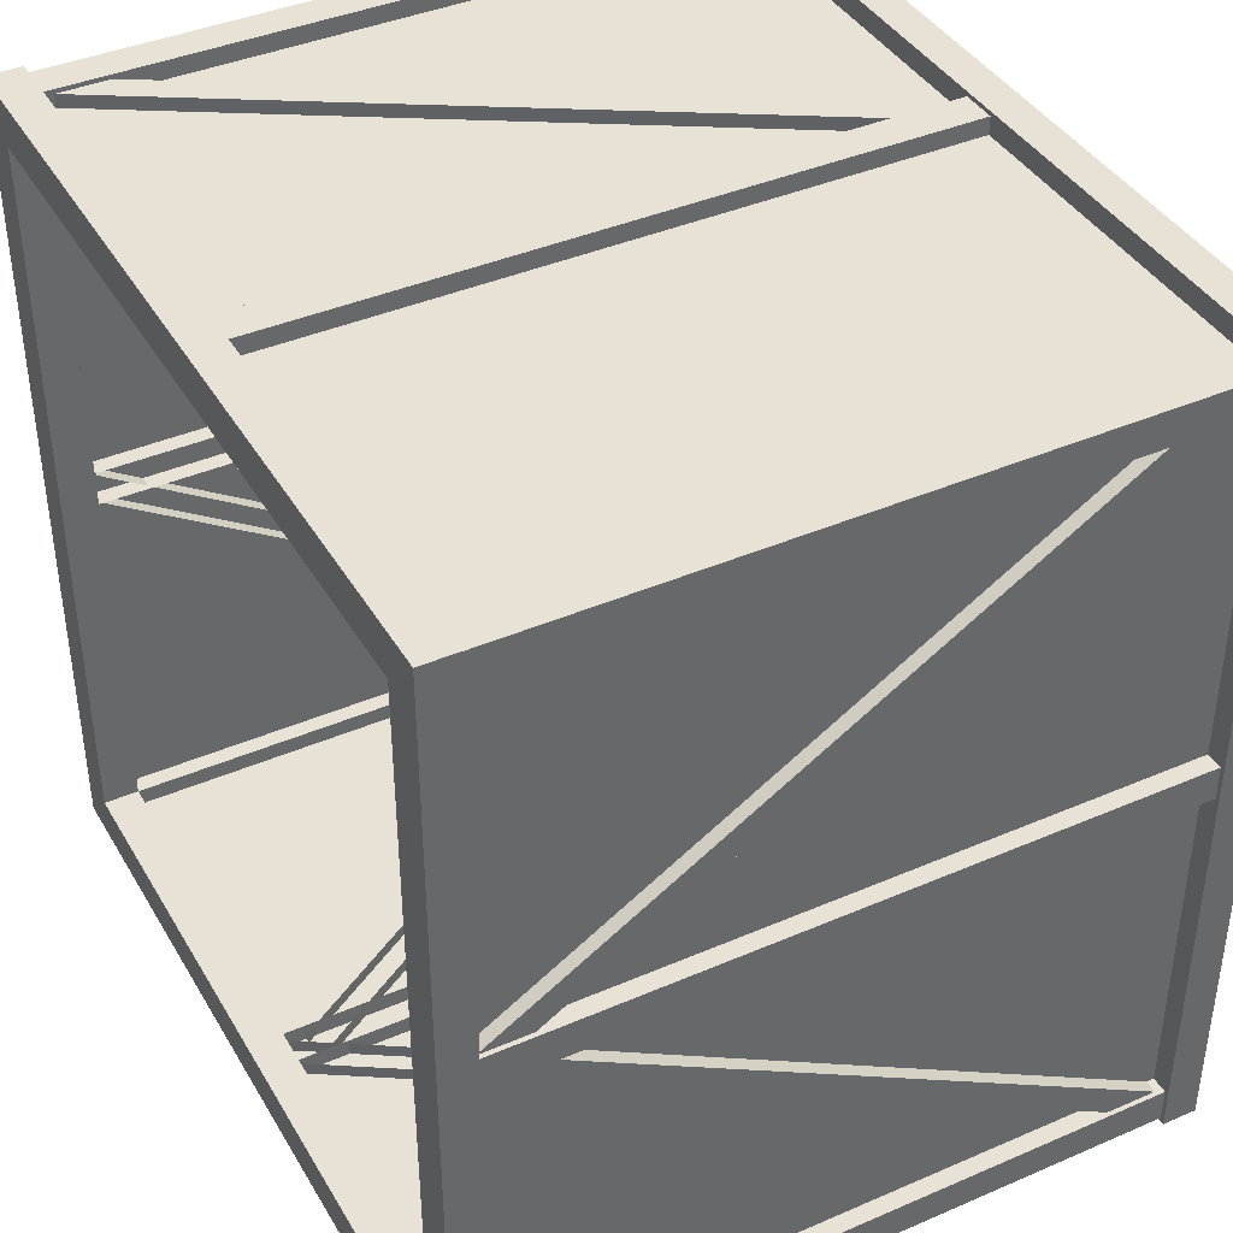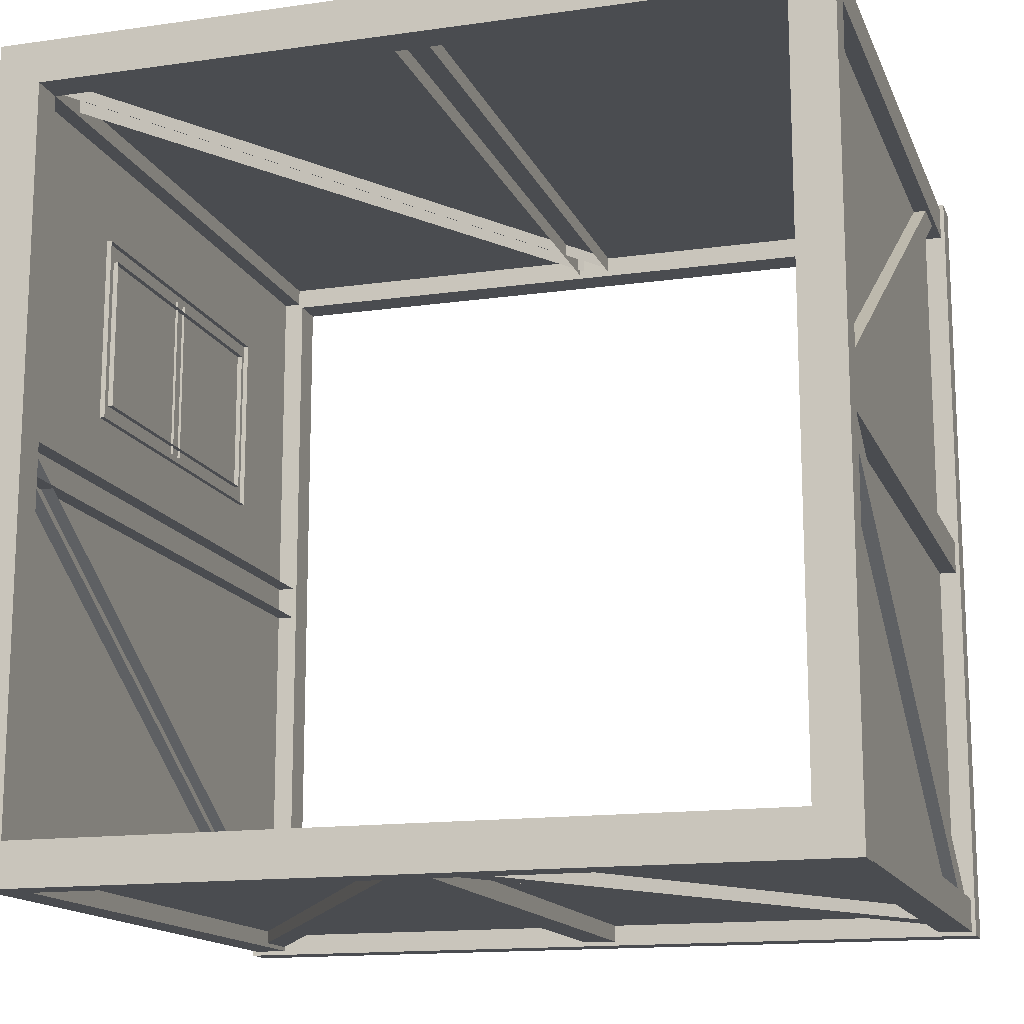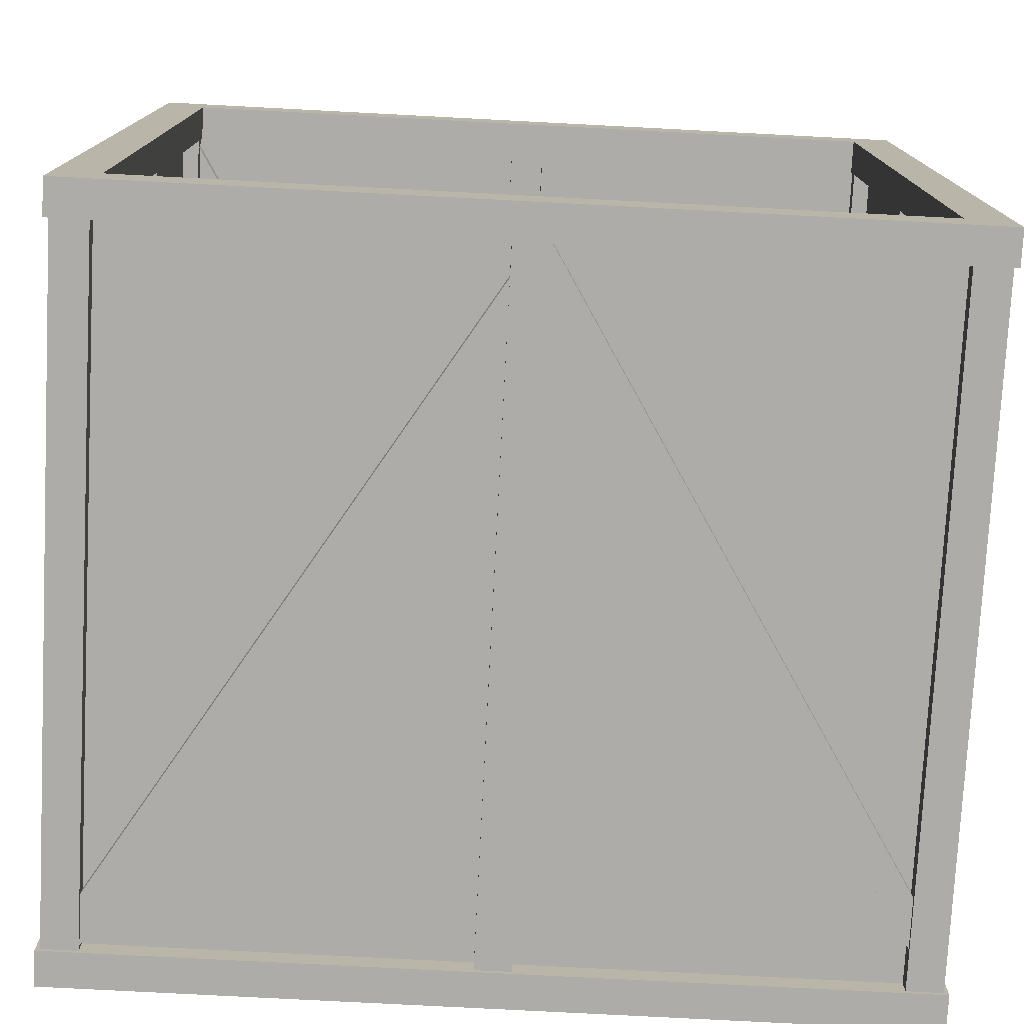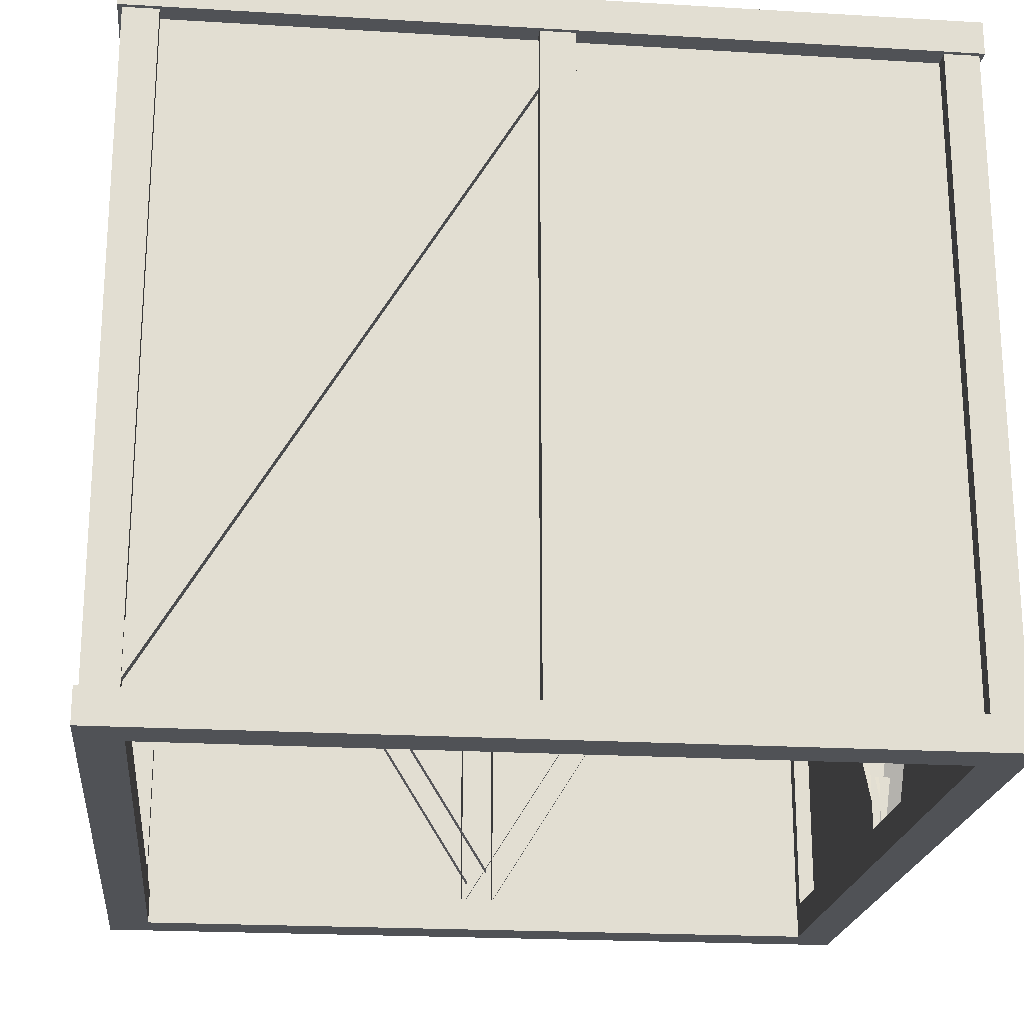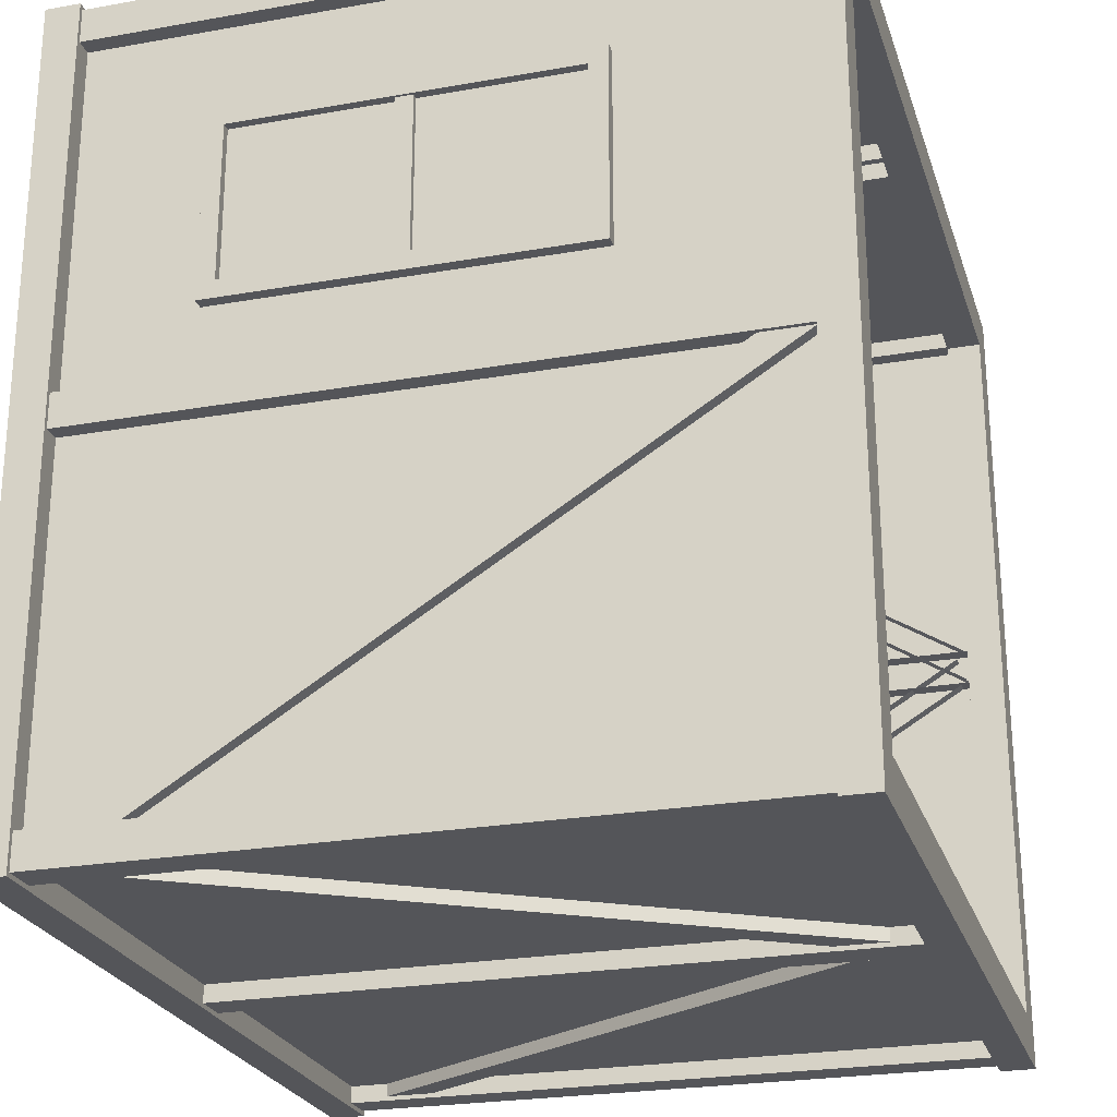
<metadata>
{"format":"obj","ext":"obj","renderer":"f3d","projection":"perspective","resolution":1024,"background":"white","views":[{"elev":40.4,"azim":62.1,"up":"+Z"},{"elev":-14.7,"azim":17.1,"up":"+Z"},{"elev":-76.8,"azim":-3.0,"up":"+Z"},{"elev":-21.1,"azim":-6.1,"up":"+Y"},{"elev":-24.6,"azim":-73.8,"up":"+Z"}]}
</metadata>
<code>
g default
v -2.27 3.125 0.565
v -2.27 1.125 0.565
v -2.27 1.125 1.565
v -2.27 3.125 1.565
g windows
f 1 2 3 4
g default
v 2.375 -0.1 -2.375
v 2.125 -0.1 -2.125
v -0 -0.1 -2.125
v -0 -0.1 -2.375
v 2.125 0.1 -2.125
v 0 0.1 -2.125
v 2.375 0.1 -2.375
v 0 0.1 -2.375
v -2.125 -0.1 -2.125
v -2.375 -0.1 -2.375
v -2.125 0.1 -2.125
v -2.375 0.1 -2.375
v -2.125 -0.1 -0
v -2.375 -0.1 0
v -2.125 0.1 -0
v -2.375 0.1 0
v -2.125 -0.1 2.125
v -2.375 -0.1 2.375
v -2.125 0.1 2.125
v -2.375 0.1 2.375
v -0 -0.1 2.125
v 0 -0.1 2.375
v -0 0.1 2.125
v 0 0.1 2.375
v 2.125 -0.1 2.125
v 2.375 -0.1 2.375
v 2.125 0.1 2.125
v 2.375 0.1 2.375
v 2.125 -0.1 0
v 2.375 -0.1 -0
v 2.125 0.1 0
v 2.375 0.1 -0
v 2.375 3.9 -2.375
v 2.125 3.9 -2.125
v -0 3.9 -2.125
v -0 3.9 -2.375
v 2.125 4.1 -2.125
v 0 4.1 -2.125
v 2.375 4.1 -2.375
v 0 4.1 -2.375
v -2.125 3.9 -2.125
v -2.375 3.9 -2.375
v -2.125 4.1 -2.125
v -2.375 4.1 -2.375
v -2.125 3.9 -0
v -2.375 3.9 0
v -2.125 4.1 -0
v -2.375 4.1 0
v -2.125 3.9 2.125
v -2.375 3.9 2.375
v -2.125 4.1 2.125
v -2.375 4.1 2.375
v -0 3.9 2.125
v 0 3.9 2.375
v -0 4.1 2.125
v 0 4.1 2.375
v 2.125 3.9 2.125
v 2.375 3.9 2.375
v 2.125 4.1 2.125
v 2.375 4.1 2.375
v 2.125 3.9 0
v 2.375 3.9 -0
v 2.125 4.1 0
v 2.375 4.1 -0
v 2.325 3.836 -2.314
v 2.325 0.09216 -0.06429
v 2.175 0.09216 -0.06429
v 2.175 3.836 -2.314
v 2.325 3.914 -2.186
v 2.325 0.1694 0.06429
v 2.175 3.914 -2.186
v 2.175 0.1694 0.06429
v -2.314 3.861 -2.325
v -0.06378 0.2234 -2.325
v -0.06378 0.2234 -2.175
v -2.314 3.861 -2.175
v -2.186 3.94 -2.325
v 0.06378 0.3023 -2.325
v -2.186 3.94 -2.175
v 0.06378 0.3023 -2.175
v 0.06424 3.837 2.325
v -2.186 0.1027 2.325
v -2.186 0.1027 2.175
v 0.06424 3.837 2.175
v -0.06424 3.914 2.325
v -2.314 0.1801 2.325
v -0.06424 3.914 2.175
v -2.314 0.1801 2.175
v -0.06365 0.1256 -2.325
v -0.06365 0.1256 -2.175
v 2.186 3.736 -2.175
v 2.186 3.736 -2.325
v 0.06365 0.04623 -2.325
v 2.314 3.656 -2.325
v 0.06365 0.04623 -2.175
v 2.314 3.656 -2.175
v -2.325 0.1259 0.06365
v -2.175 0.1259 0.06365
v -2.175 3.737 -2.186
v -2.325 3.737 -2.186
v -2.325 0.04653 -0.06365
v -2.325 3.657 -2.314
v -2.175 0.04653 -0.06365
v -2.175 3.657 -2.314
v 2.325 0.124 -0.06364
v 2.175 0.124 -0.06364
v 2.175 3.731 2.186
v 2.325 3.731 2.186
v 2.325 0.04459 0.06364
v 2.325 3.652 2.314
v 2.175 0.04459 0.06364
v 2.175 3.652 2.314
v 2.15 -0 -0.1
v 2.15 -0 0.1
v 2.15 4 0.1
v 2.15 4 -0.1
v 2.35 -0 -0.1
v 2.35 4 -0.1
v 2.35 -0 0.1
v 2.35 4 0.1
v 2.15 -0 -2.35
v 2.15 -0 -2.15
v 2.15 4 -2.15
v 2.15 4 -2.35
v 2.35 -0 -2.35
v 2.35 4 -2.35
v 2.35 -0 -2.15
v 2.35 4 -2.15
v -0.1 0 -2.15
v 0.1 0 -2.15
v 0.1 4 -2.15
v -0.1 4 -2.15
v -0.1 0 -2.35
v -0.1 4 -2.35
v 0.1 -0 -2.35
v 0.1 4 -2.35
v -2.35 0 -2.15
v -2.15 0 -2.15
v -2.15 4 -2.15
v -2.35 4 -2.15
v -2.35 0 -2.35
v -2.35 4 -2.35
v -2.15 0 -2.35
v -2.15 4 -2.35
v -2.15 0 0.1
v -2.15 0 -0.1
v -2.15 4 -0.1
v -2.15 4 0.1
v -2.35 0 0.1
v -2.35 4 0.1
v -2.35 0 -0.1
v -2.35 4 -0.1
v -2.15 0 2.35
v -2.15 0 2.15
v -2.15 4 2.15
v -2.15 4 2.35
v -2.35 0 2.35
v -2.35 4 2.35
v -2.35 0 2.15
v -2.35 4 2.15
v 0.1 0 2.15
v -0.1 0 2.15
v -0.1 4 2.15
v 0.1 4 2.15
v 0.1 -0 2.35
v 0.1 4 2.35
v -0.1 0 2.35
v -0.1 4 2.35
v 2.35 -0 2.15
v 2.15 -0 2.15
v 2.15 4 2.15
v 2.35 4 2.15
v 2.35 -0 2.35
v 2.35 4 2.35
v 2.15 -0 2.35
v 2.15 4 2.35
v -2.305 2.175 1.565
v -2.305 2.175 0.565
v -2.305 2.075 0.565
v -2.305 2.075 1.565
v -2.235 2.175 1.565
v -2.235 2.175 0.565
v -2.235 2.075 0.565
v -2.235 2.075 1.565
v -2.22 3.175 1.615
v -2.22 3.175 0.515
v -2.32 3.175 0.515
v -2.32 3.175 1.615
v -2.32 3.075 0.615
v -2.32 3.075 1.515
v -2.22 3.075 0.615
v -2.22 3.075 1.515
v -2.22 1.075 0.515
v -2.32 1.075 0.515
v -2.32 1.175 0.615
v -2.22 1.175 0.615
v -2.22 1.075 1.615
v -2.32 1.075 1.615
v -2.32 1.175 1.515
v -2.22 1.175 1.515
g wood
f 5 6 7 8
f 6 9 10 7
f 9 11 12 10
f 11 5 8 12
f 8 7 13 14
f 7 10 15 13
f 10 12 16 15
f 12 8 14 16
f 14 13 17 18
f 13 15 19 17
f 15 16 20 19
f 16 14 18 20
f 18 17 21 22
f 17 19 23 21
f 19 20 24 23
f 20 18 22 24
f 22 21 25 26
f 21 23 27 25
f 23 24 28 27
f 24 22 26 28
f 26 25 29 30
f 25 27 31 29
f 27 28 32 31
f 28 26 30 32
f 30 29 33 34
f 29 31 35 33
f 31 32 36 35
f 32 30 34 36
f 34 33 6 5
f 33 35 9 6
f 35 36 11 9
f 36 34 5 11
f 37 38 39 40
f 38 41 42 39
f 41 43 44 42
f 43 37 40 44
f 40 39 45 46
f 39 42 47 45
f 42 44 48 47
f 44 40 46 48
f 46 45 49 50
f 45 47 51 49
f 47 48 52 51
f 48 46 50 52
f 50 49 53 54
f 49 51 55 53
f 51 52 56 55
f 52 50 54 56
f 54 53 57 58
f 53 55 59 57
f 55 56 60 59
f 56 54 58 60
f 58 57 61 62
f 57 59 63 61
f 59 60 64 63
f 60 58 62 64
f 62 61 65 66
f 61 63 67 65
f 63 64 68 67
f 64 62 66 68
f 66 65 38 37
f 65 67 41 38
f 67 68 43 41
f 68 66 37 43
f 69 70 71 72
f 73 74 70 69
f 75 76 74 73
f 77 78 79 80
f 81 82 78 77
f 83 84 82 81
f 85 86 87 88
f 89 90 86 85
f 91 92 90 89
f 93 94 95 96
f 97 93 96 98
f 99 97 98 100
f 101 102 103 104
f 105 101 104 106
f 107 105 106 108
f 109 110 111 112
f 113 109 112 114
f 115 113 114 116
f 121 117 120 122
f 123 121 122 124
f 118 123 124 119
f 125 126 127 128
f 129 125 128 130
f 131 129 130 132
f 126 131 132 127
f 137 133 136 138
f 139 137 138 140
f 134 139 140 135
f 141 142 143 144
f 145 141 144 146
f 147 145 146 148
f 142 147 148 143
f 153 149 152 154
f 155 153 154 156
f 150 155 156 151
f 157 158 159 160
f 161 157 160 162
f 163 161 162 164
f 158 163 164 159
f 169 165 168 170
f 171 169 170 172
f 166 171 172 167
f 173 174 175 176
f 177 173 176 178
f 179 177 178 180
f 174 179 180 175
f 181 182 183 184
f 182 181 185 186
f 187 188 184 183
f 189 190 191 192
f 192 191 193 194
f 194 193 195 196
f 190 197 198 191
f 191 198 199 193
f 193 199 200 195
f 197 201 202 198
f 198 202 203 199
f 199 203 204 200
f 201 189 192 202
f 202 192 194 203
f 203 194 196 204
g default
v -2.25 0 -2.25
v 2.25 0 -2.25
v 2.25 0 2.25
v -2.25 0 2.25
v -2.25 4 -2.25
v 2.25 4 -2.25
v 2.25 4 2.25
v -2.25 4 2.25
v 2.375 -0.1 -2.375
v 2.125 -0.1 -2.125
v 2.125 0.1 -2.125
v 2.375 0.1 -2.375
v -0 -0.1 -2.375
v -0 -0.1 -2.125
v 0 0.1 -2.125
v 0 0.1 -2.375
v -2.375 -0.1 -2.375
v -2.125 -0.1 -2.125
v -2.125 0.1 -2.125
v -2.375 0.1 -2.375
v -2.375 -0.1 0
v -2.125 -0.1 -0
v -2.125 0.1 -0
v -2.375 0.1 0
v -2.375 -0.1 2.375
v -2.125 -0.1 2.125
v -2.125 0.1 2.125
v -2.375 0.1 2.375
v 0 -0.1 2.375
v -0 -0.1 2.125
v -0 0.1 2.125
v 0 0.1 2.375
v 2.375 -0.1 2.375
v 2.125 -0.1 2.125
v 2.125 0.1 2.125
v 2.375 0.1 2.375
v 2.375 -0.1 -0
v 2.125 -0.1 0
v 2.125 0.1 0
v 2.375 0.1 -0
v 2.375 3.9 -2.375
v 2.125 3.9 -2.125
v 2.125 4.1 -2.125
v 2.375 4.1 -2.375
v -0 3.9 -2.375
v -0 3.9 -2.125
v 0 4.1 -2.125
v 0 4.1 -2.375
v -2.375 3.9 -2.375
v -2.125 3.9 -2.125
v -2.125 4.1 -2.125
v -2.375 4.1 -2.375
v -2.375 3.9 0
v -2.125 3.9 -0
v -2.125 4.1 -0
v -2.375 4.1 0
v -2.375 3.9 2.375
v -2.125 3.9 2.125
v -2.125 4.1 2.125
v -2.375 4.1 2.375
v 0 3.9 2.375
v -0 3.9 2.125
v -0 4.1 2.125
v 0 4.1 2.375
v 2.375 3.9 2.375
v 2.125 3.9 2.125
v 2.125 4.1 2.125
v 2.375 4.1 2.375
v 2.375 3.9 -0
v 2.125 3.9 0
v 2.125 4.1 0
v 2.375 4.1 -0
v 2.175 3.836 -2.314
v 2.325 3.836 -2.314
v 2.325 3.914 -2.186
v 2.175 3.914 -2.186
v 2.175 0.09216 -0.06429
v 2.325 0.09216 -0.06429
v 2.325 0.1694 0.06429
v 2.175 0.1694 0.06429
v -2.314 3.861 -2.175
v -2.314 3.861 -2.325
v -2.186 3.94 -2.325
v -2.186 3.94 -2.175
v -0.06378 0.2234 -2.175
v -0.06378 0.2234 -2.325
v 0.06378 0.3023 -2.325
v 0.06378 0.3023 -2.175
v 0.06424 3.837 2.175
v 0.06424 3.837 2.325
v -0.06424 3.914 2.325
v -0.06424 3.914 2.175
v -2.186 0.1027 2.175
v -2.186 0.1027 2.325
v -2.314 0.1801 2.325
v -2.314 0.1801 2.175
v -0.06365 0.1256 -2.175
v -0.06365 0.1256 -2.325
v 0.06365 0.04623 -2.325
v 0.06365 0.04623 -2.175
v 2.186 3.736 -2.175
v 2.186 3.736 -2.325
v 2.314 3.656 -2.325
v 2.314 3.656 -2.175
v -2.175 0.1259 0.06365
v -2.325 0.1259 0.06365
v -2.325 0.04653 -0.06365
v -2.175 0.04653 -0.06365
v -2.175 3.737 -2.186
v -2.325 3.737 -2.186
v -2.325 3.657 -2.314
v -2.175 3.657 -2.314
v 2.175 0.124 -0.06364
v 2.325 0.124 -0.06364
v 2.325 0.04459 0.06364
v 2.175 0.04459 0.06364
v 2.175 3.731 2.186
v 2.325 3.731 2.186
v 2.325 3.652 2.314
v 2.175 3.652 2.314
v 2.15 -0 0.1
v 2.15 -0 -0.1
v 2.35 -0 -0.1
v 2.35 -0 0.1
v 2.15 4 0.1
v 2.15 4 -0.1
v 2.35 4 -0.1
v 2.35 4 0.1
v 2.15 -0 -2.15
v 2.15 -0 -2.35
v 2.35 -0 -2.35
v 2.35 -0 -2.15
v 2.15 4 -2.15
v 2.15 4 -2.35
v 2.35 4 -2.35
v 2.35 4 -2.15
v 0.1 0 -2.15
v -0.1 0 -2.15
v -0.1 0 -2.35
v 0.1 -0 -2.35
v 0.1 4 -2.15
v -0.1 4 -2.15
v -0.1 4 -2.35
v 0.1 4 -2.35
v -2.15 0 -2.15
v -2.35 0 -2.15
v -2.35 0 -2.35
v -2.15 0 -2.35
v -2.15 4 -2.15
v -2.35 4 -2.15
v -2.35 4 -2.35
v -2.15 4 -2.35
v -2.15 0 -0.1
v -2.15 0 0.1
v -2.35 0 0.1
v -2.35 0 -0.1
v -2.15 4 -0.1
v -2.15 4 0.1
v -2.35 4 0.1
v -2.35 4 -0.1
v -2.15 0 2.15
v -2.15 0 2.35
v -2.35 0 2.35
v -2.35 0 2.15
v -2.15 4 2.15
v -2.15 4 2.35
v -2.35 4 2.35
v -2.35 4 2.15
v -0.1 0 2.15
v 0.1 0 2.15
v 0.1 -0 2.35
v -0.1 0 2.35
v -0.1 4 2.15
v 0.1 4 2.15
v 0.1 4 2.35
v -0.1 4 2.35
v 2.15 -0 2.15
v 2.35 -0 2.15
v 2.35 -0 2.35
v 2.15 -0 2.35
v 2.15 4 2.15
v 2.35 4 2.15
v 2.35 4 2.35
v 2.15 4 2.35
v -2.235 2.175 1.565
v -2.235 2.175 0.565
v -2.305 2.175 0.565
v -2.305 2.175 1.565
v -2.235 2.075 1.565
v -2.235 2.075 0.565
v -2.305 2.075 0.565
v -2.305 2.075 1.565
v -2.22 3.075 1.515
v -2.22 3.175 1.615
v -2.32 3.175 1.615
v -2.32 3.075 1.515
v -2.22 3.075 0.615
v -2.22 3.175 0.515
v -2.32 3.175 0.515
v -2.32 3.075 0.615
v -2.22 1.175 0.615
v -2.22 1.075 0.515
v -2.32 1.075 0.515
v -2.32 1.175 0.615
v -2.22 1.175 1.515
v -2.22 1.075 1.615
v -2.32 1.075 1.615
v -2.32 1.175 1.515
v -2.27 3.125 0.565
v -2.27 3.125 1.565
v -2.27 1.125 0.565
v -2.27 1.125 1.565
g walls
f 206 205 209 210
f 207 206 210 211
f 208 207 211 212
f 205 208 212 209

</code>
